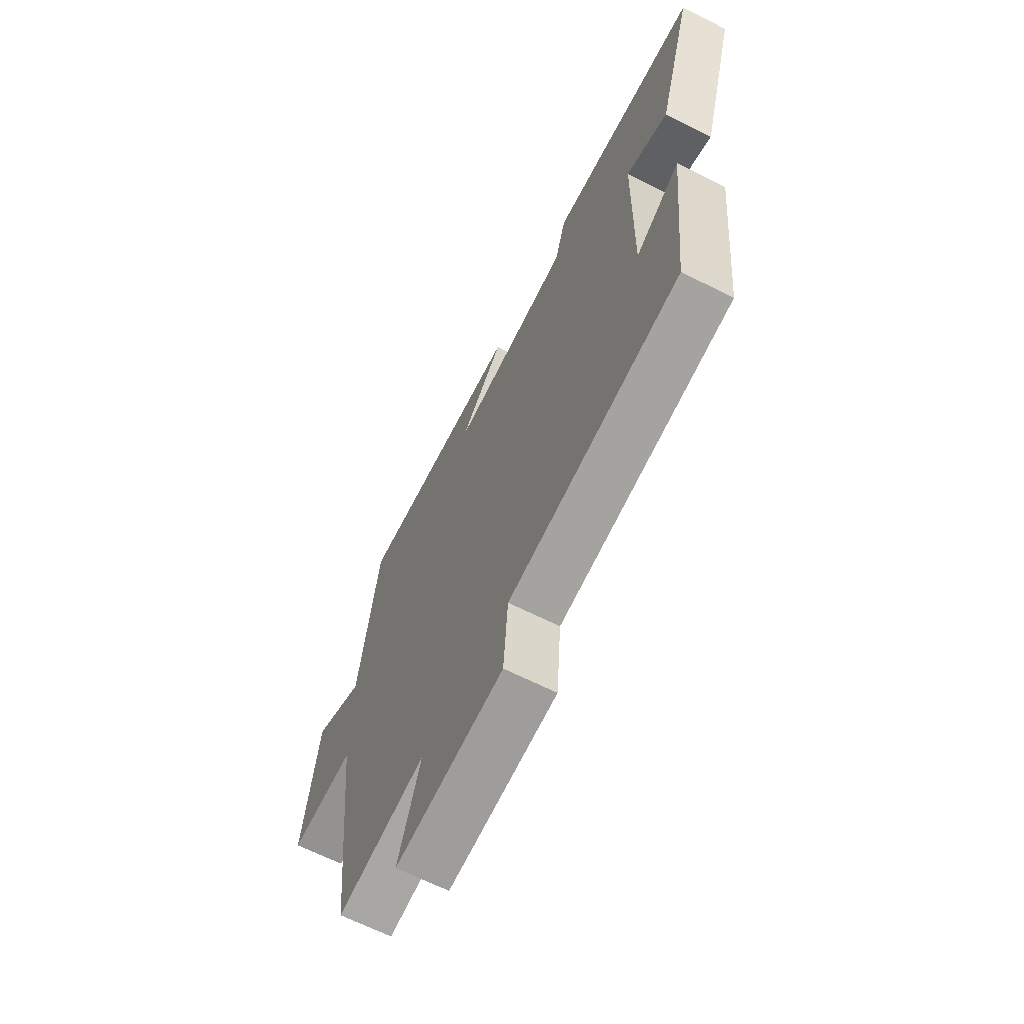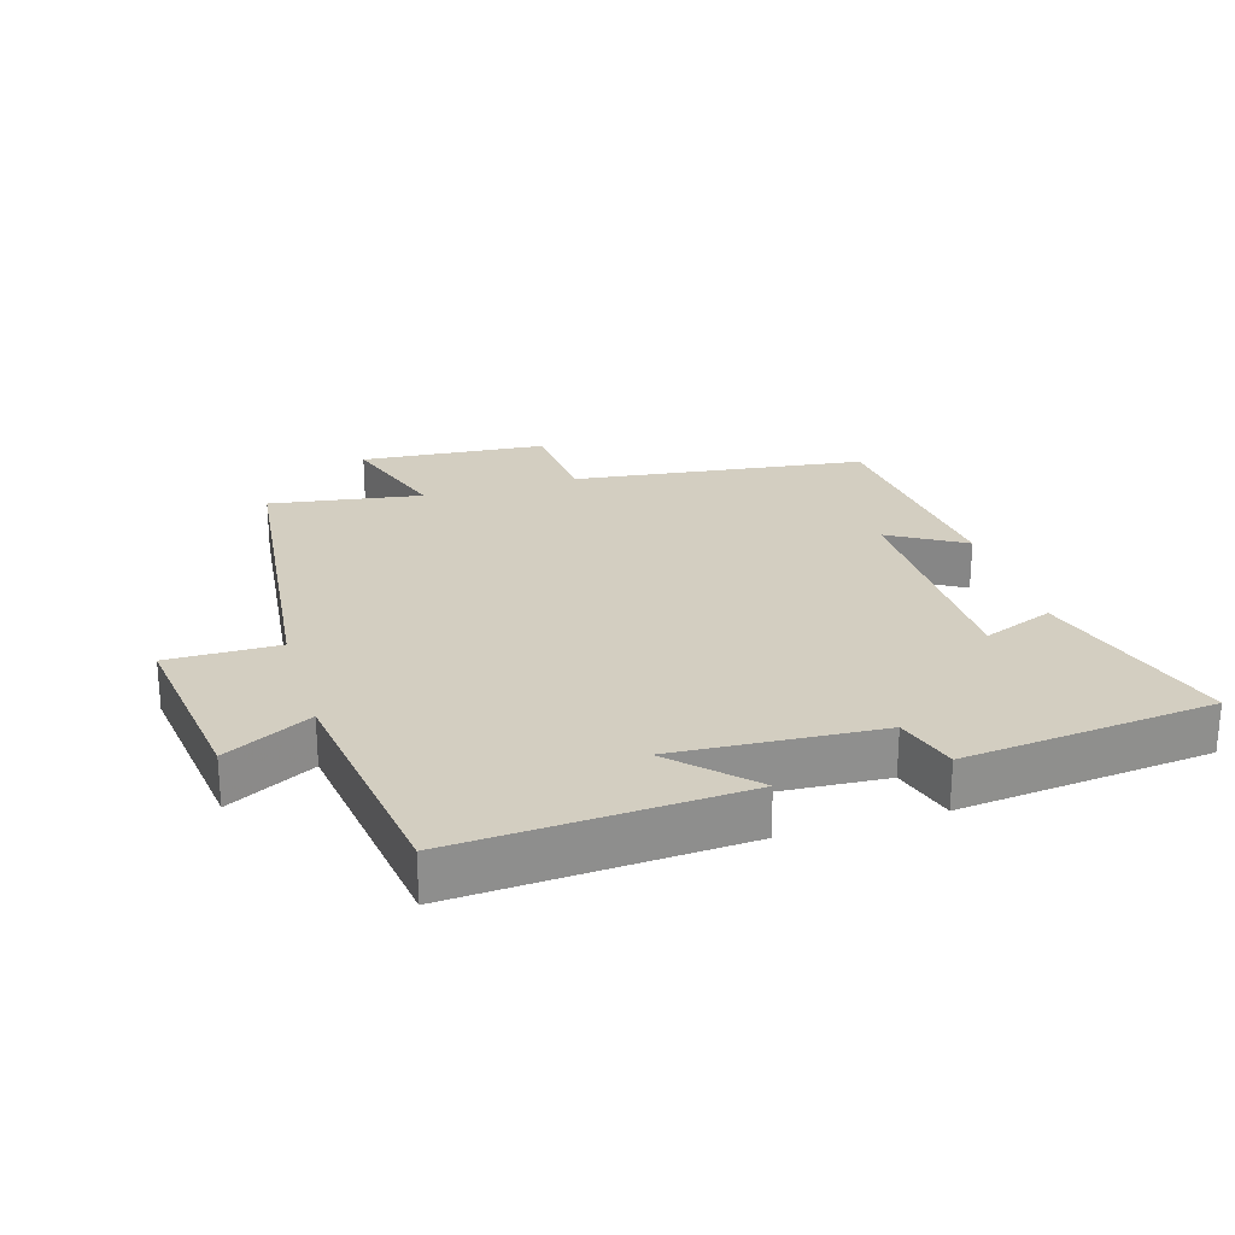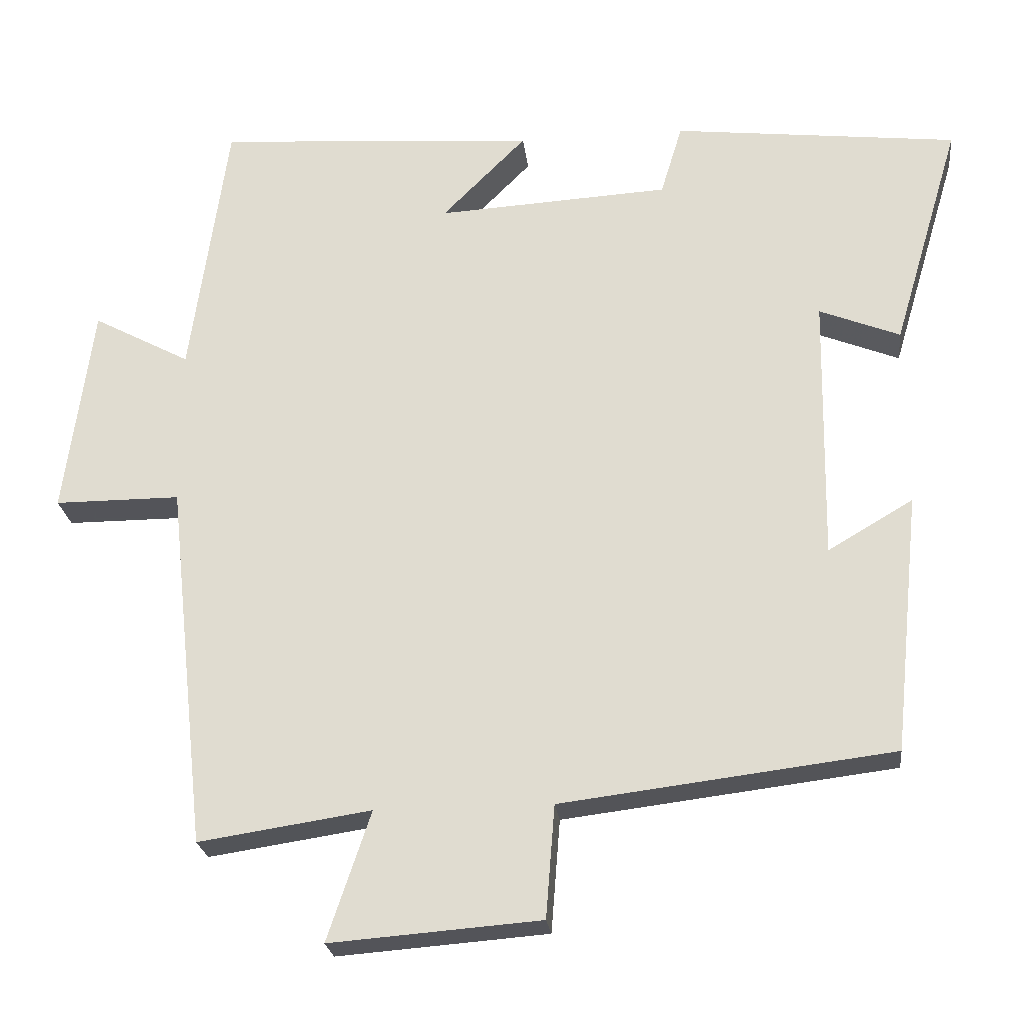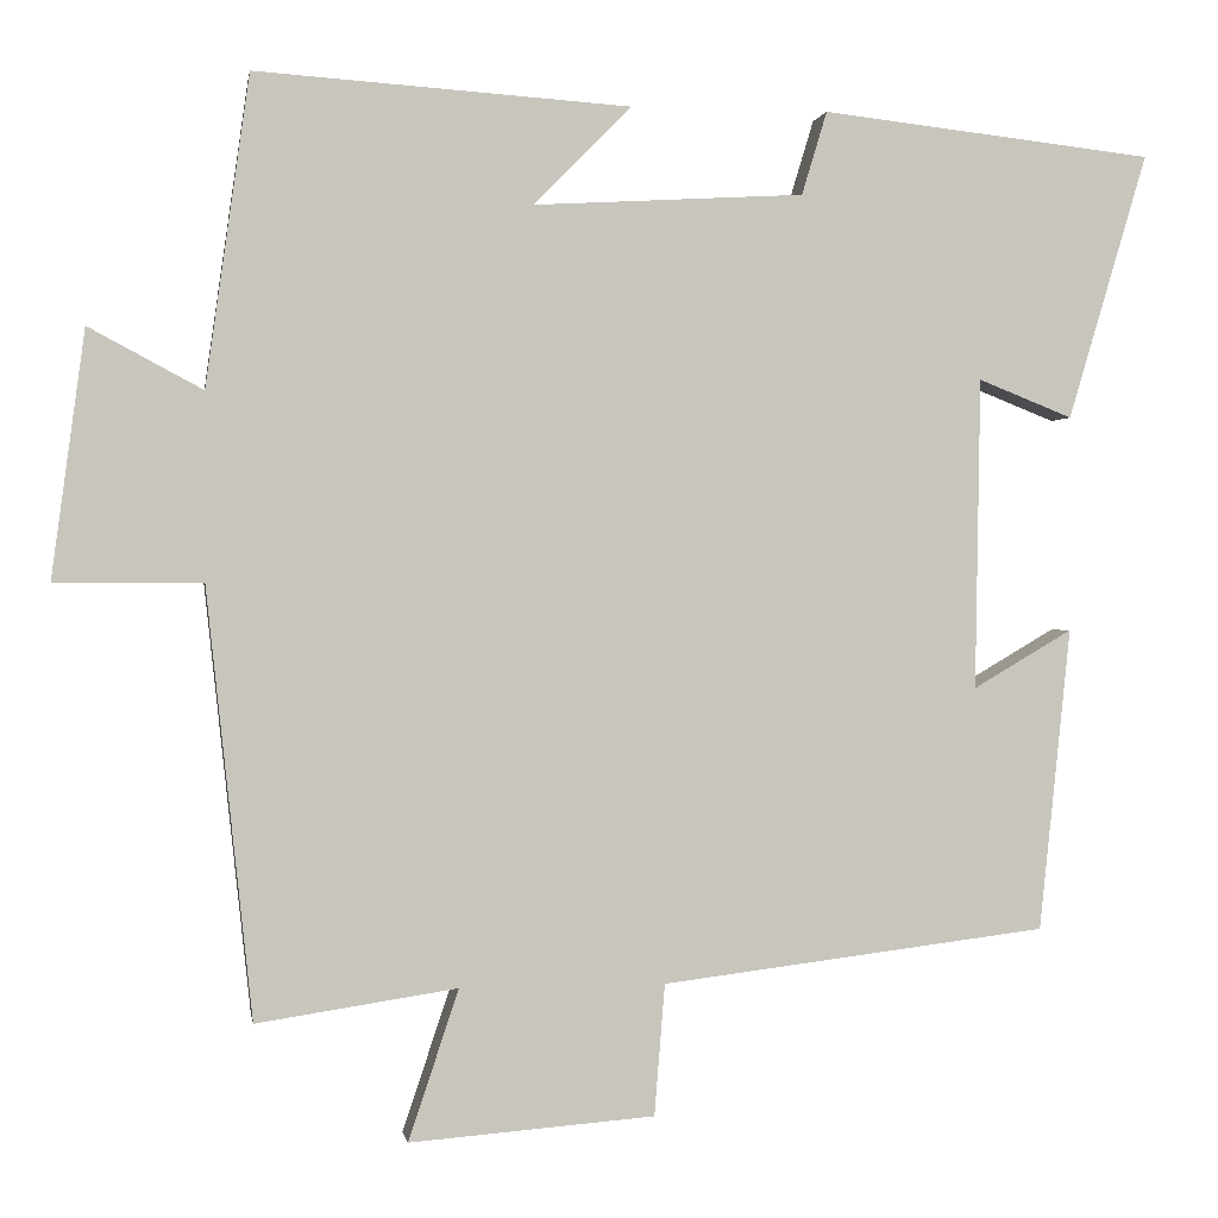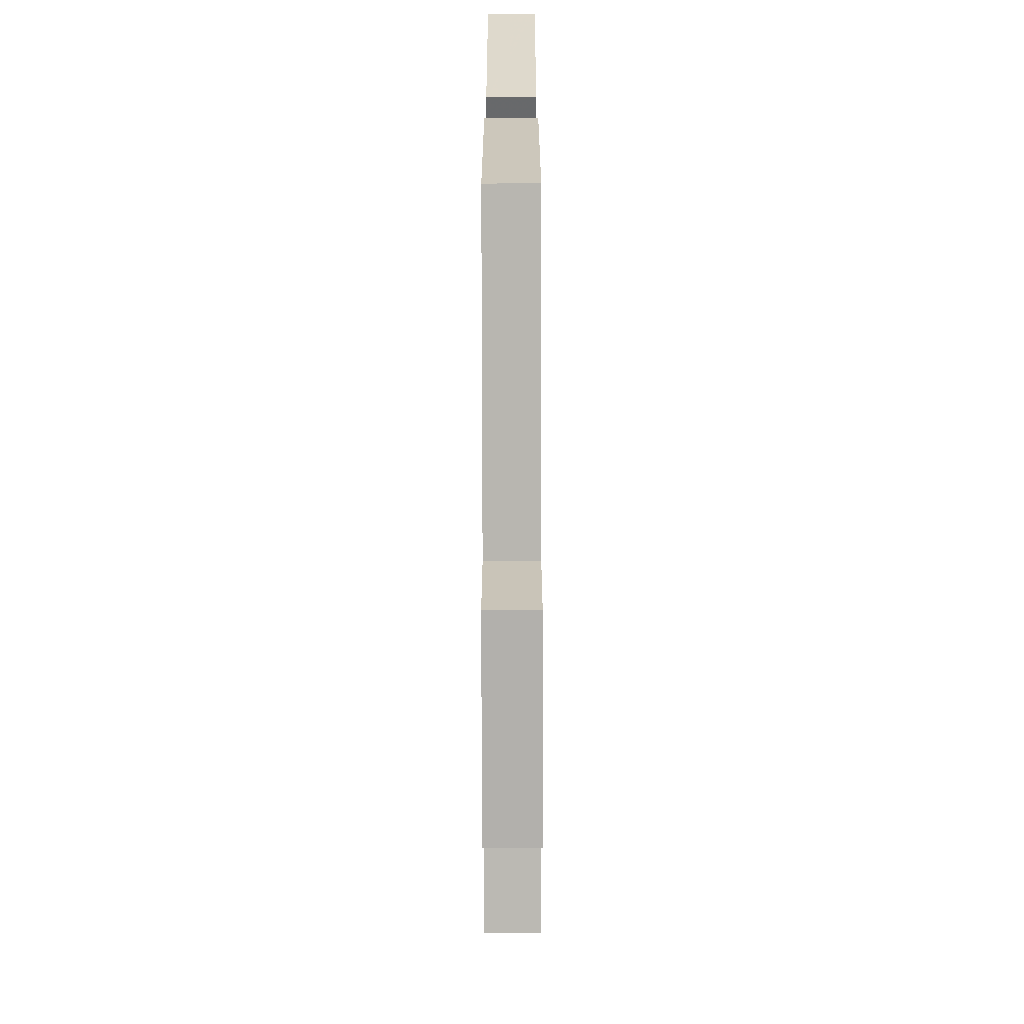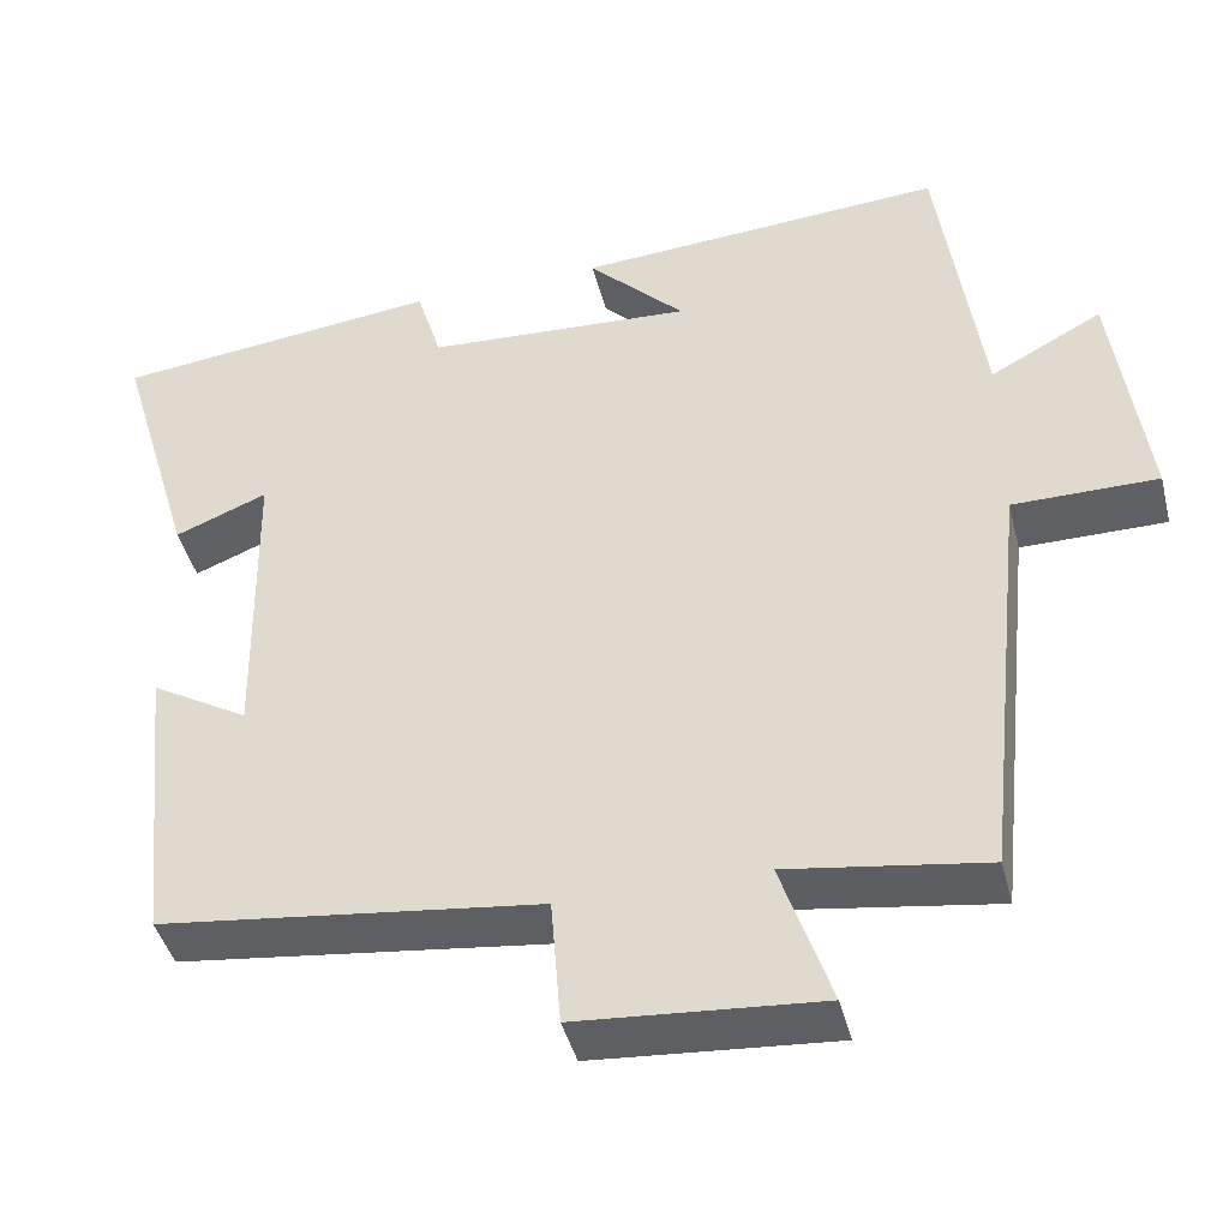
<metadata>
{"format":"obj","ext":"obj","renderer":"f3d","projection":"perspective","resolution":1024,"background":"white","views":[{"elev":-66.4,"azim":63.3,"up":"+Z"},{"elev":24.9,"azim":-16.5,"up":"+Y"},{"elev":-23.9,"azim":6.5,"up":"+Z"},{"elev":0.3,"azim":-9.0,"up":"+Z"},{"elev":-74.3,"azim":90.1,"up":"+Z"},{"elev":-43.0,"azim":-165.9,"up":"+Z"}]}
</metadata>
<code>
v -0.45 0.07 0.529
v -0.019 0.07 0.5
v -0.132 0.07 0.386
v 0.18 0.07 0.404
v 0.209 0.07 0.5
v 0.591 0.07 0.457
v 0.5 0.07 0.151
v 0.392 0.07 0.194
v 0.386 0.07 -0.164
v 0.5 0.07 -0.097
v 0.464 0.07 -0.445
v 0.02 0.07 -0.5
v 0.008 0.07 -0.651
v -0.274 0.07 -0.673
v -0.216 0.07 -0.5
v -0.447 0.07 -0.535
v -0.5 0.07 -0.042
v -0.669 0.07 -0.042
v -0.631 0.07 0.242
v -0.5 0.07 0.172
v -0.45 0 0.529
v -0.019 0 0.5
v -0.132 0 0.386
v 0.18 0 0.404
v 0.209 0 0.5
v 0.591 0 0.457
v 0.5 0 0.151
v 0.392 0 0.194
v 0.386 0 -0.164
v 0.5 0 -0.097
v 0.464 0 -0.445
v 0.02 0 -0.5
v 0.008 0 -0.651
v -0.274 0 -0.673
v -0.216 0 -0.5
v -0.447 0 -0.535
v -0.5 0 -0.042
v -0.669 0 -0.042
v -0.631 0 0.242
v -0.5 0 0.172
f 17 18 19 20
f 17 20 1
f 16 17 1
f 15 16 1
f 12 13 14 15
f 9 10 11 12
f 8 9 12 15
f 6 7 8
f 5 6 8
f 4 5 8
f 3 4 8 15
f 1 2 3
f 1 3 15
f 40 39 38 37
f 21 40 37
f 21 37 36
f 21 36 35
f 35 34 33 32
f 32 31 30 29
f 35 32 29 28
f 28 27 26
f 28 26 25
f 28 25 24
f 35 28 24 23
f 23 22 21
f 35 23 21
f 1 21 22 2
f 2 22 23 3
f 3 23 24 4
f 4 24 25 5
f 5 25 26 6
f 6 26 27 7
f 7 27 28 8
f 8 28 29 9
f 9 29 30 10
f 10 30 31 11
f 11 31 32 12
f 12 32 33 13
f 13 33 34 14
f 14 34 35 15
f 15 35 36 16
f 16 36 37 17
f 17 37 38 18
f 18 38 39 19
f 19 39 40 20
f 20 40 21 1

</code>
